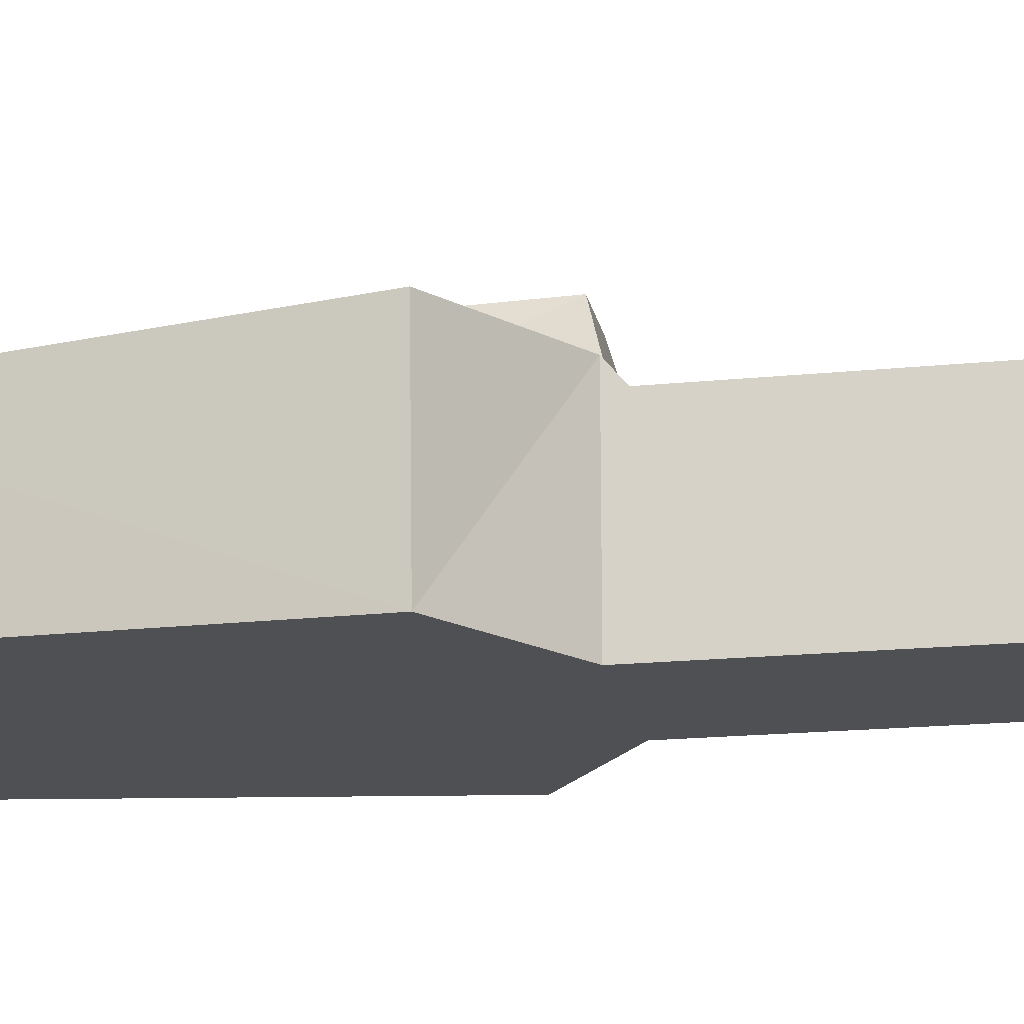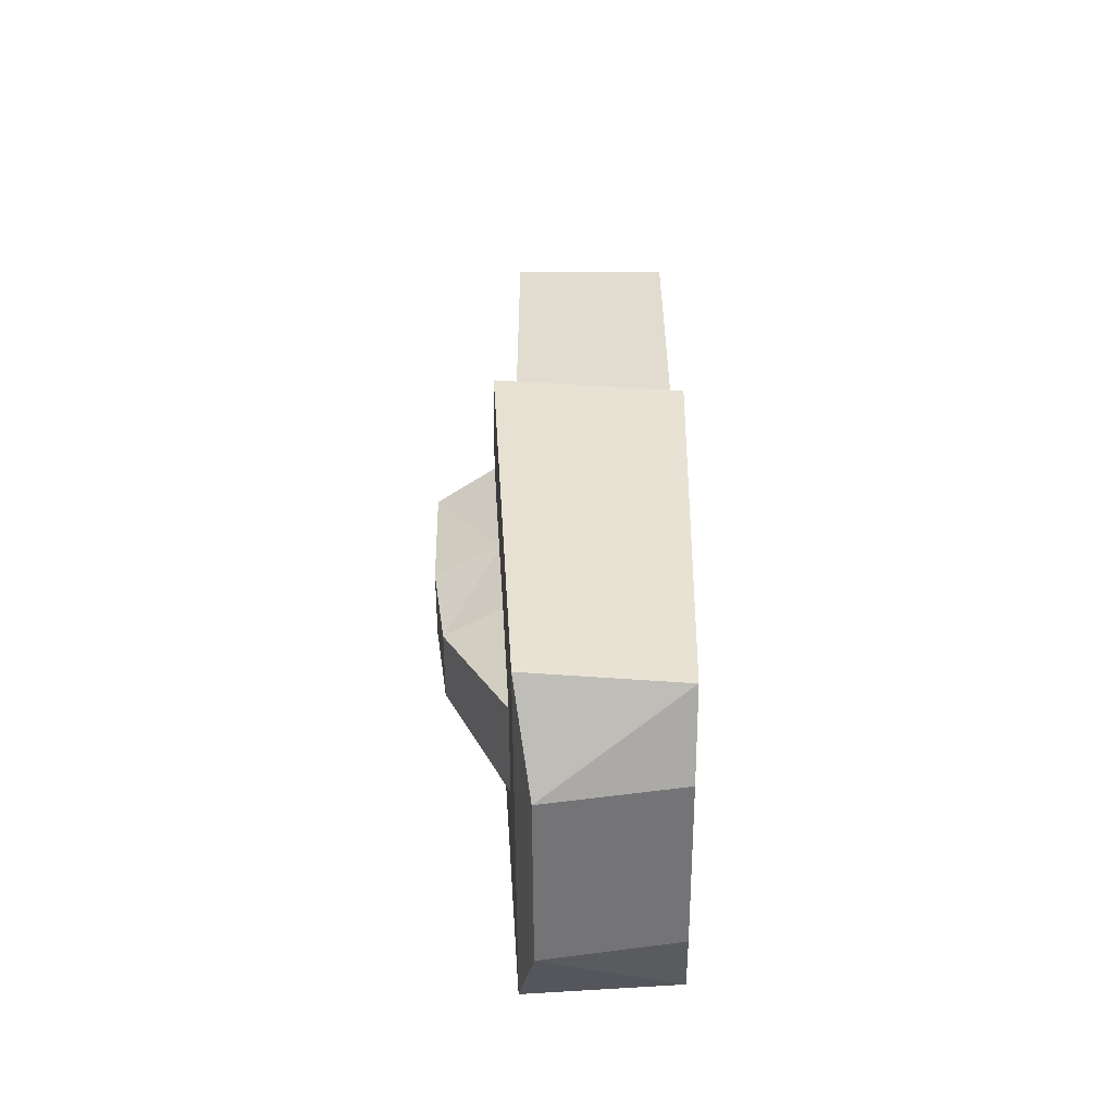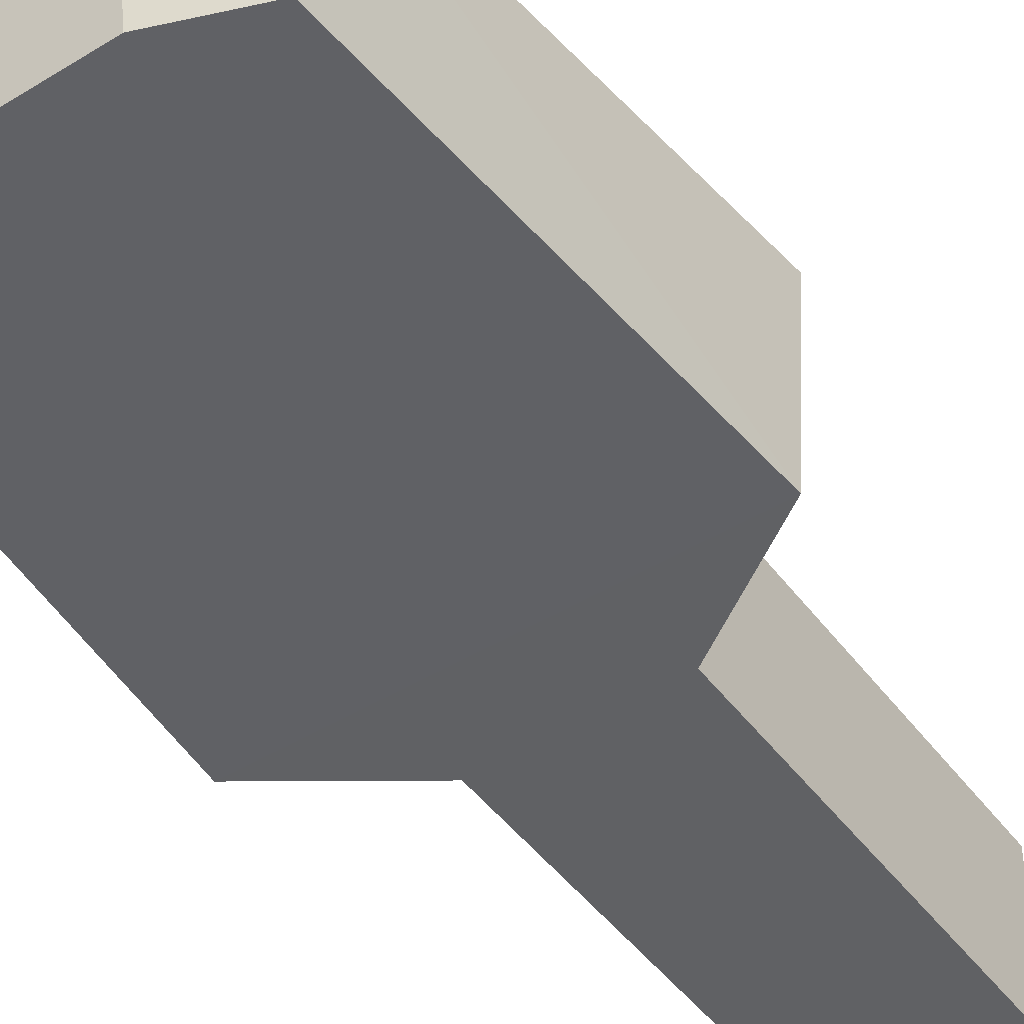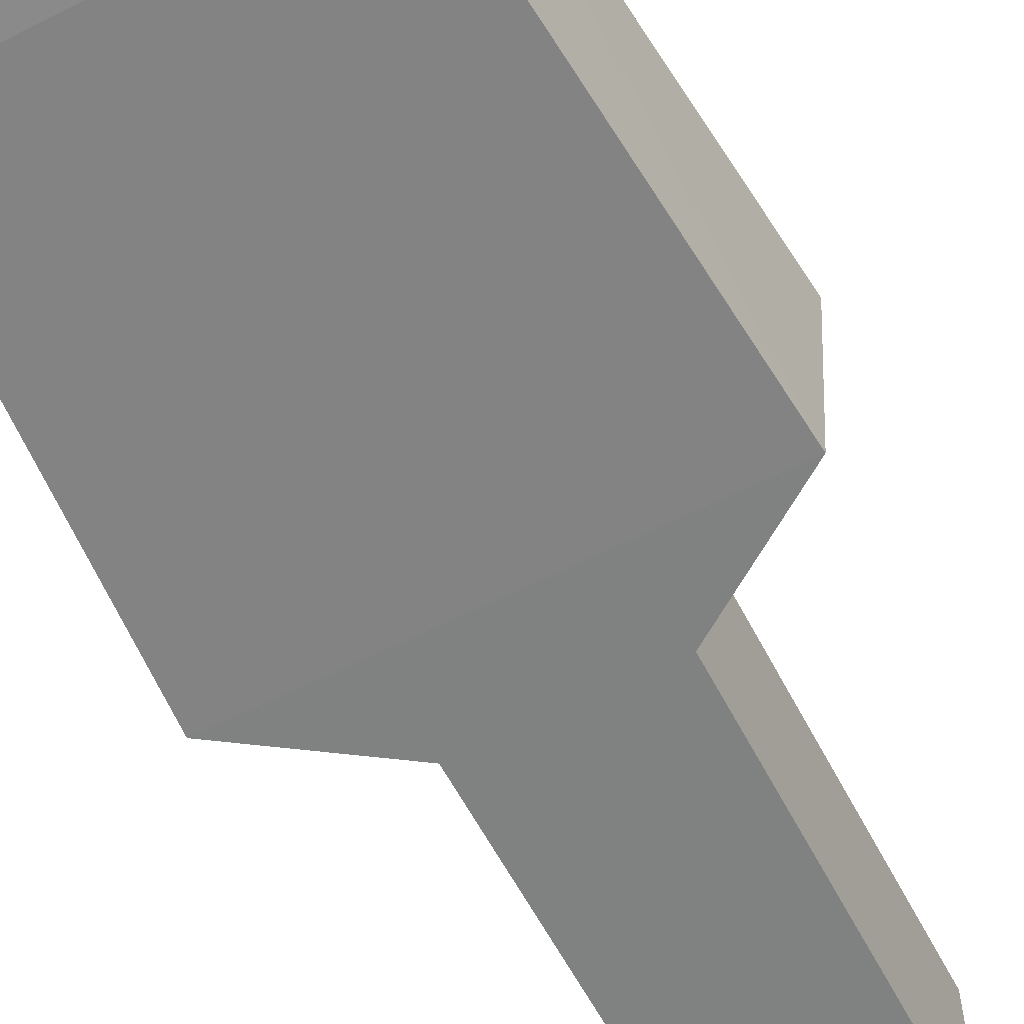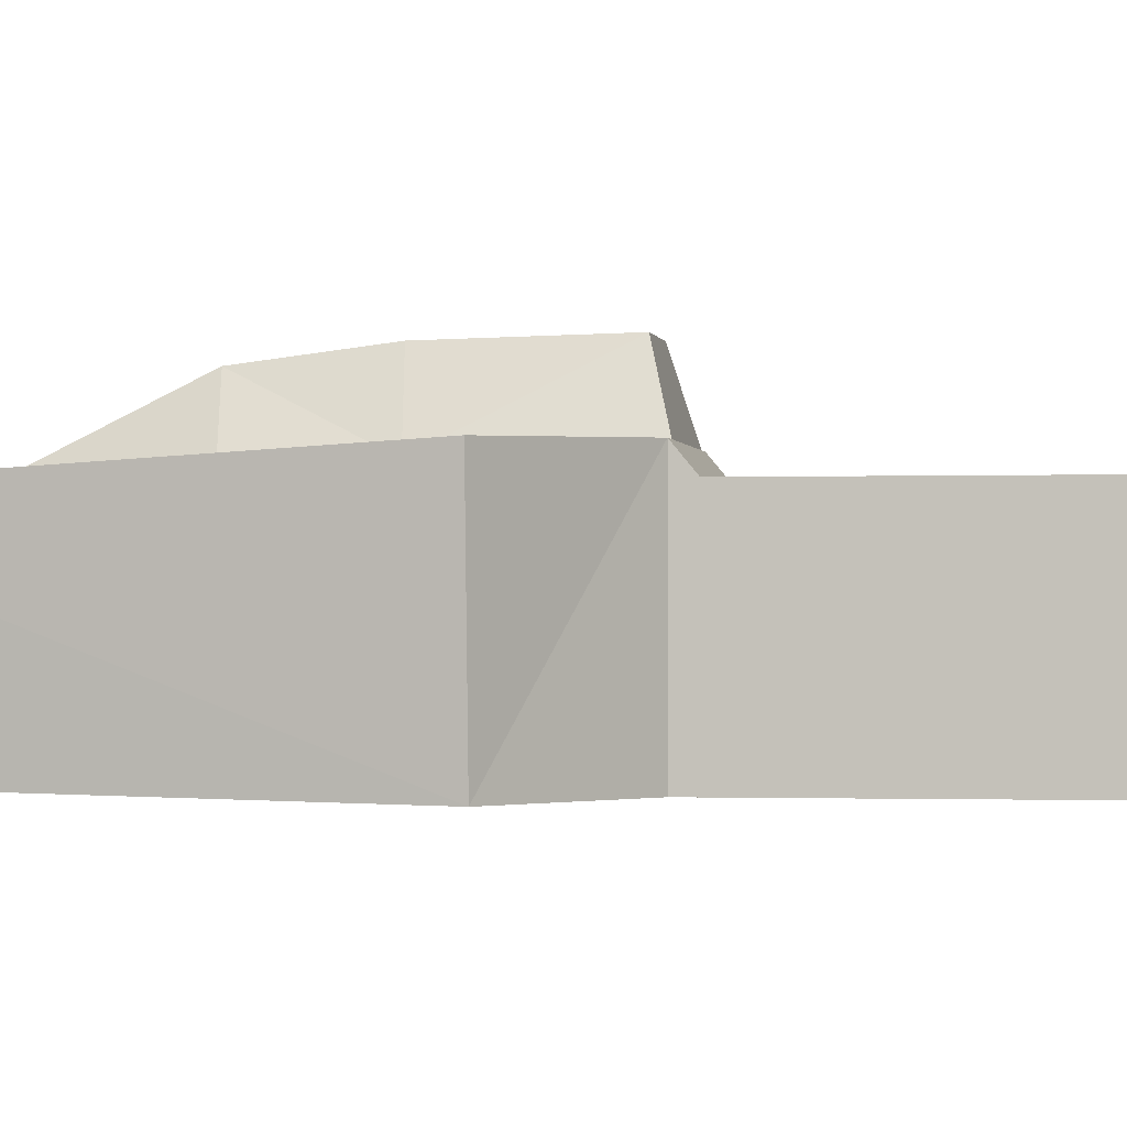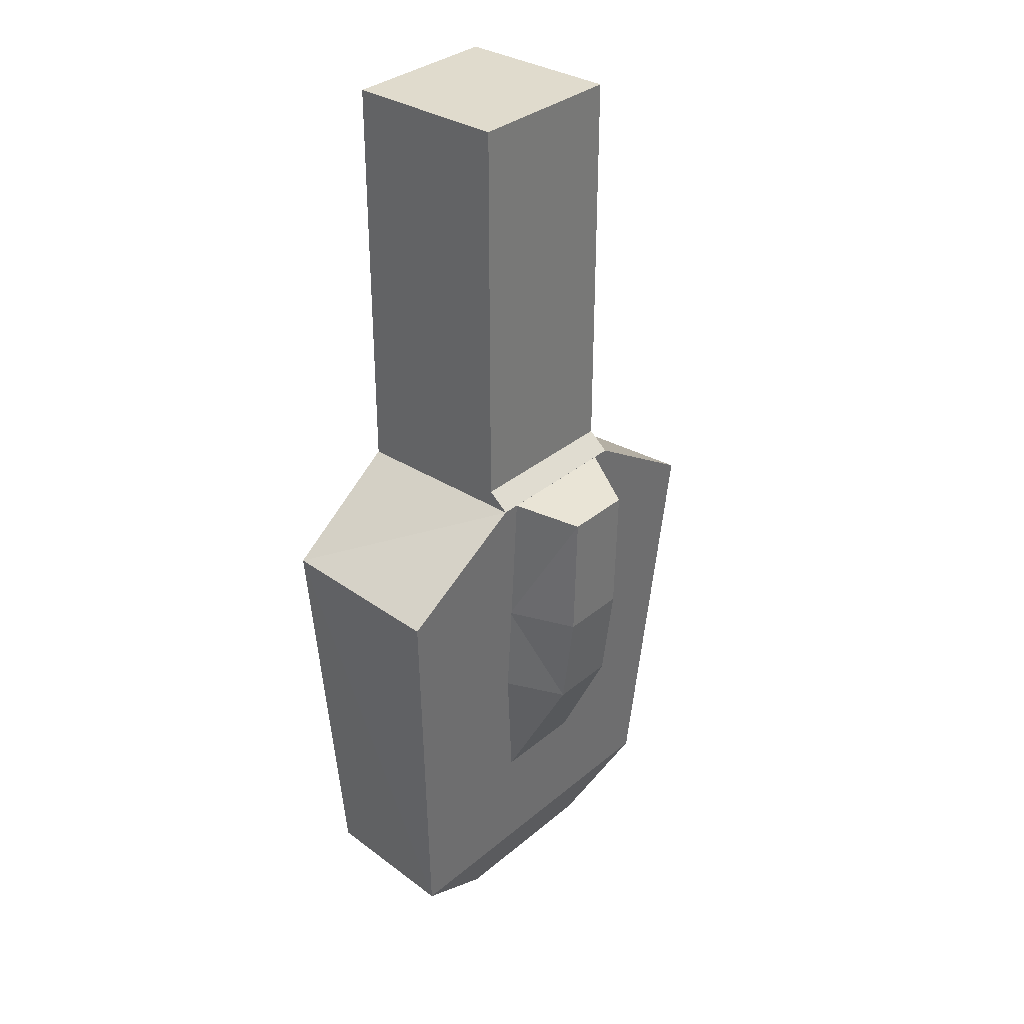
<metadata>
{"format":"obj","ext":"obj","renderer":"f3d","projection":"perspective","resolution":1024,"background":"white","views":[{"elev":-18.7,"azim":-79.1,"up":"+Y"},{"elev":-55.7,"azim":-89.7,"up":"+Z"},{"elev":-46.9,"azim":-145.2,"up":"+Y"},{"elev":-60.3,"azim":-152.5,"up":"+Y"},{"elev":-0.9,"azim":-81.1,"up":"+Y"},{"elev":33.2,"azim":131.2,"up":"+Z"}]}
</metadata>
<code>
o front
v -0.5831 0.9492 -10.61
v -0.7818 1.056 -8.957
v -0.7818 1.135 -7.74
v -0.7818 1.248 -6.001
v 0.6069 0.9492 -10.61
v -0.4129 1.955 -6.195
v -0.4129 1.918 -7.791
v -0.4129 1.766 -9.008
v 0.7866 1.056 -8.957
v 0.7866 1.135 -7.74
v 0.7866 1.248 -6.001
v 0.4229 1.955 -6.195
v 0.4229 1.918 -7.791
v 0.4229 1.766 -9.008
v 1 -1 -6
v 1 -1 -5.795
v -1 -1 -5.795
v -1 -1 -6
v 1 1.247 -6
v 1 1 -5.795
v -1 1 -5.795
v -1 1.247 -6
v 2.459 -1 -7
v -2.448 -1 -7
v 2.6 1.193 -7
v -2.6 1.193 -7
v 2.059 -0.9059 -12
v -2.048 -0.9059 -12
v 2.2 0.9059 -12
v -2.2 0.9059 -12
v 1.055 -0.882 -12.36
v -1.055 -0.882 -12.36
v 1.055 0.7171 -12.63
v -1.055 0.7171 -12.63
v 1 -1 -1
v -1 -1 -1
v 1 1 -1
v -1 1 -1
f 3 4 6
f 2 3 8
f 10 11 12
f 9 10 14
f 7 8 14
f 8 1 2
f 14 5 9
f 8 1 14
f 11 4 6
f 15 16 18
f 19 22 20
f 15 19 20
f 20 21 38
f 17 21 18
f 18 22 24
f 24 26 30
f 15 18 24
f 22 19 25
f 19 15 23
f 28 30 34
f 26 25 29
f 23 24 28
f 25 23 29
f 33 31 32
f 30 29 33
f 27 28 31
f 29 27 33
f 35 37 36
f 17 16 35
f 16 20 35
f 21 17 36
f 7 3 6
f 3 7 8
f 13 10 12
f 10 13 14
f 7 14 13
f 6 7 13
f 12 6 13
f 1 5 14
f 12 11 6
f 22 21 20
f 16 15 20
f 37 20 38
f 21 22 18
f 22 26 24
f 28 24 30
f 23 15 24
f 26 22 25
f 25 19 23
f 32 28 34
f 30 26 29
f 27 23 28
f 23 27 29
f 34 33 32
f 34 30 33
f 28 32 31
f 27 31 33
f 20 37 35
f 36 17 35
f 16 17 18
f 38 21 36
f 37 38 36

</code>
